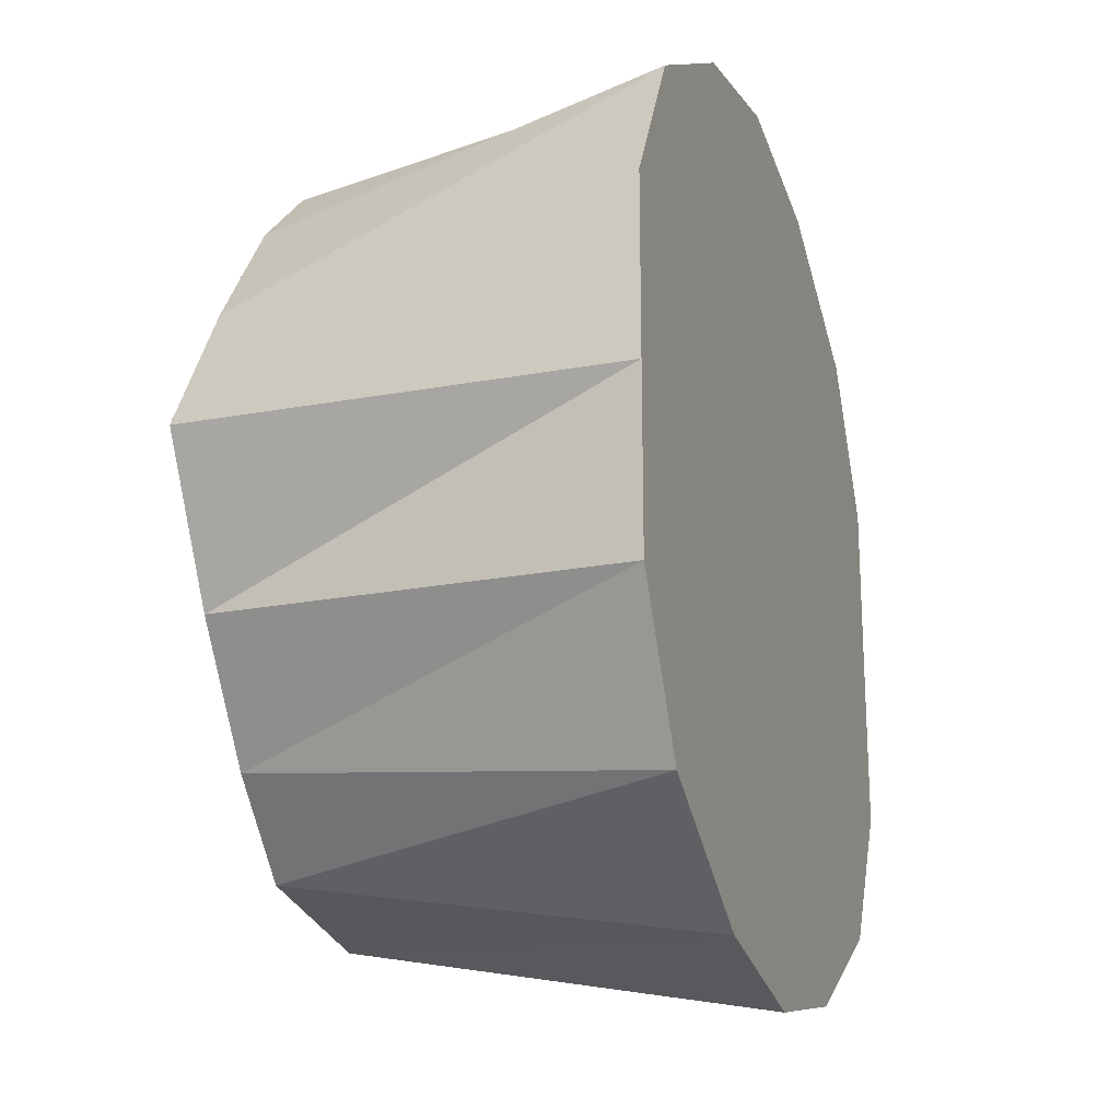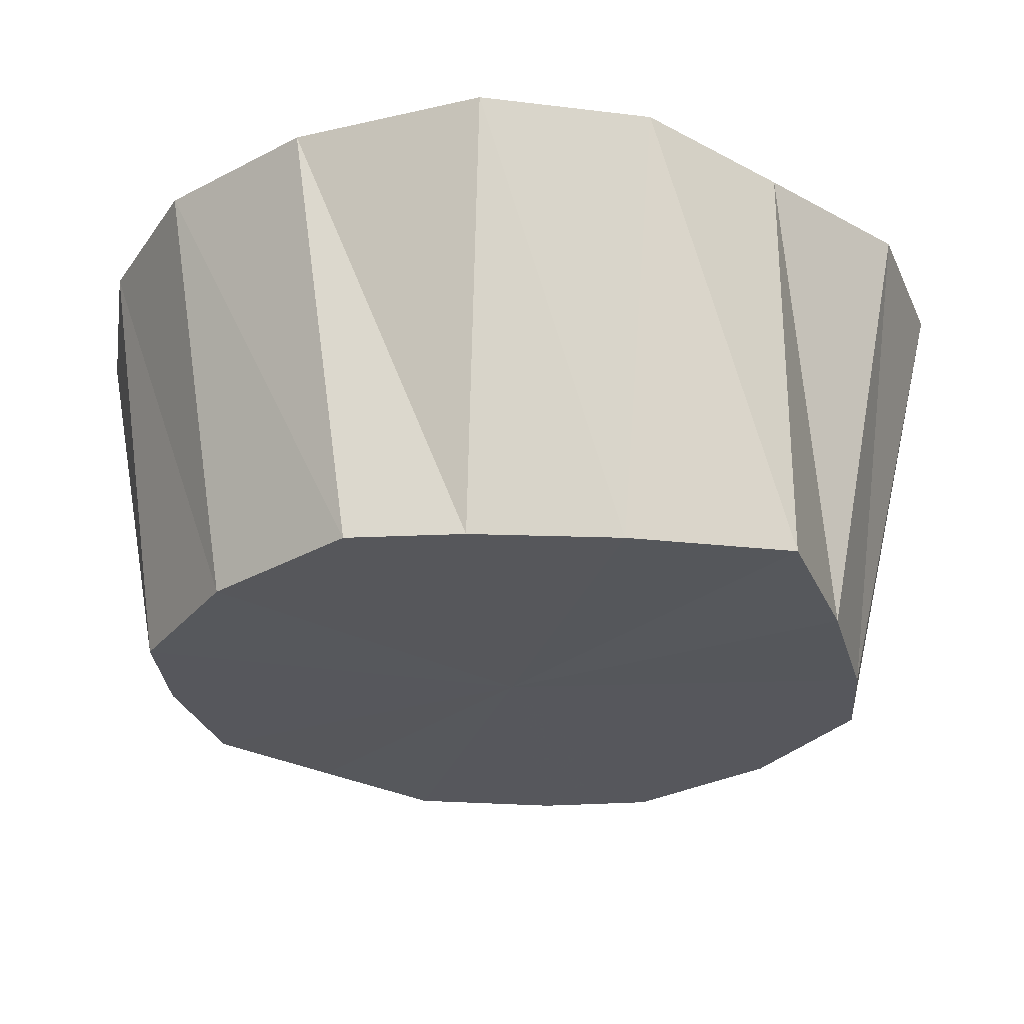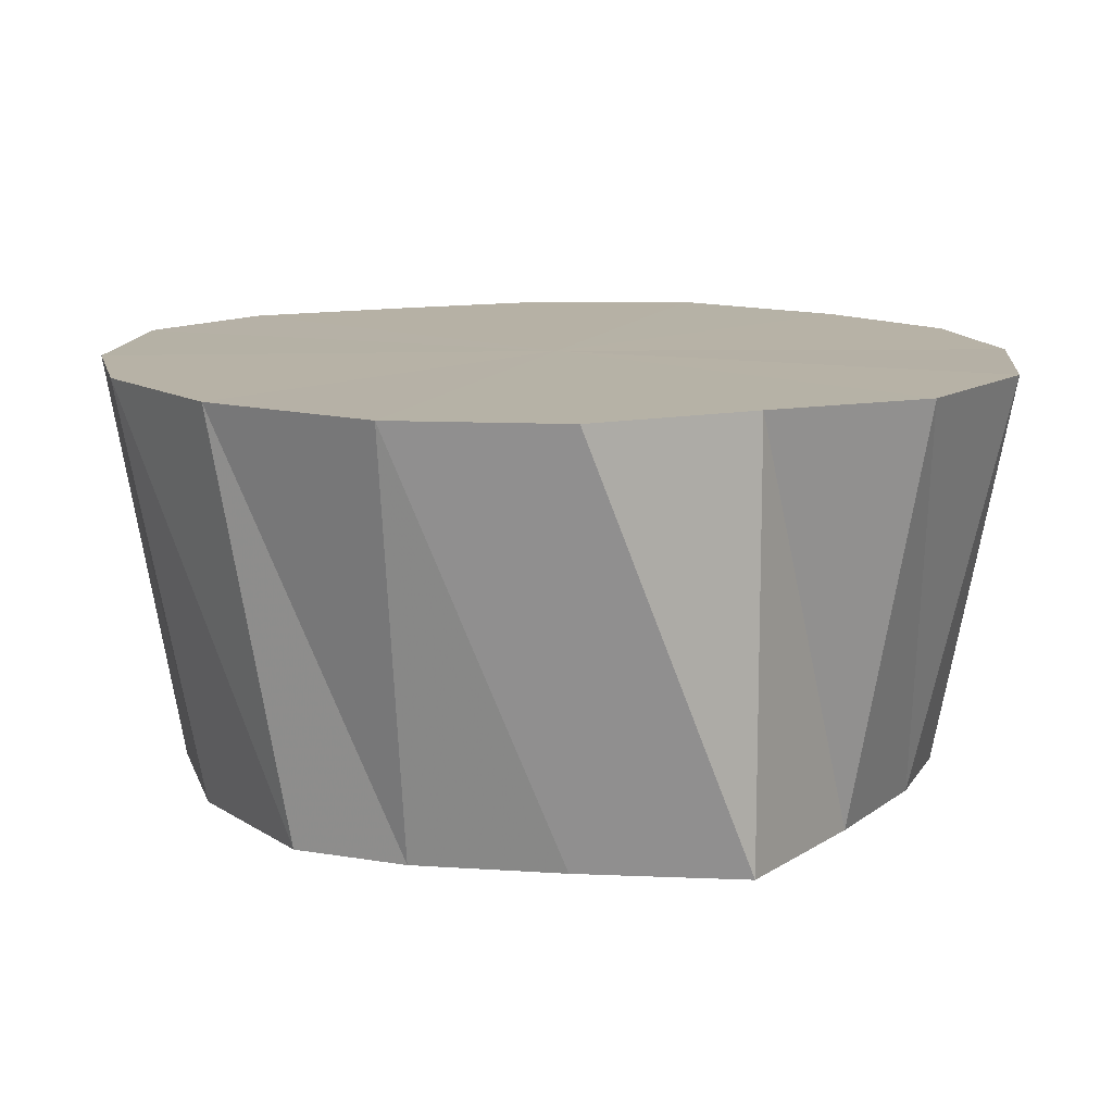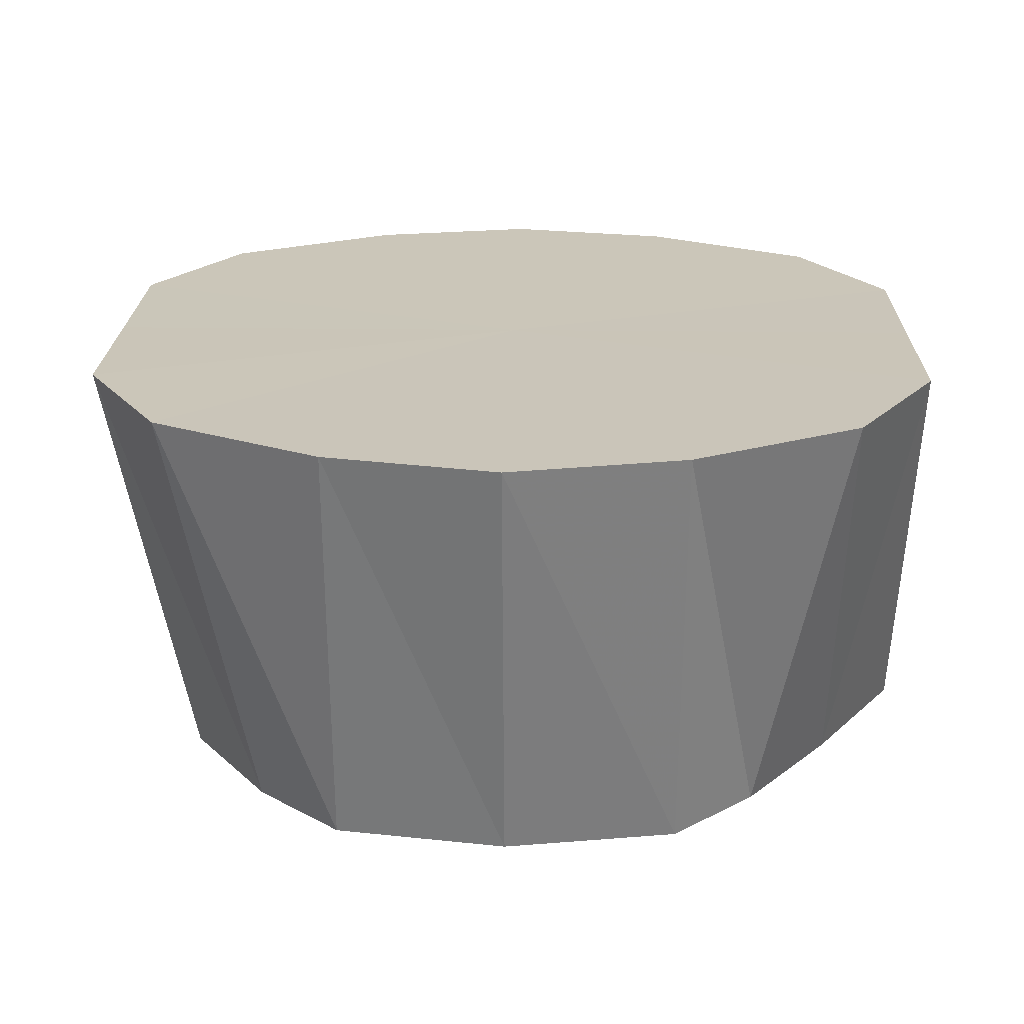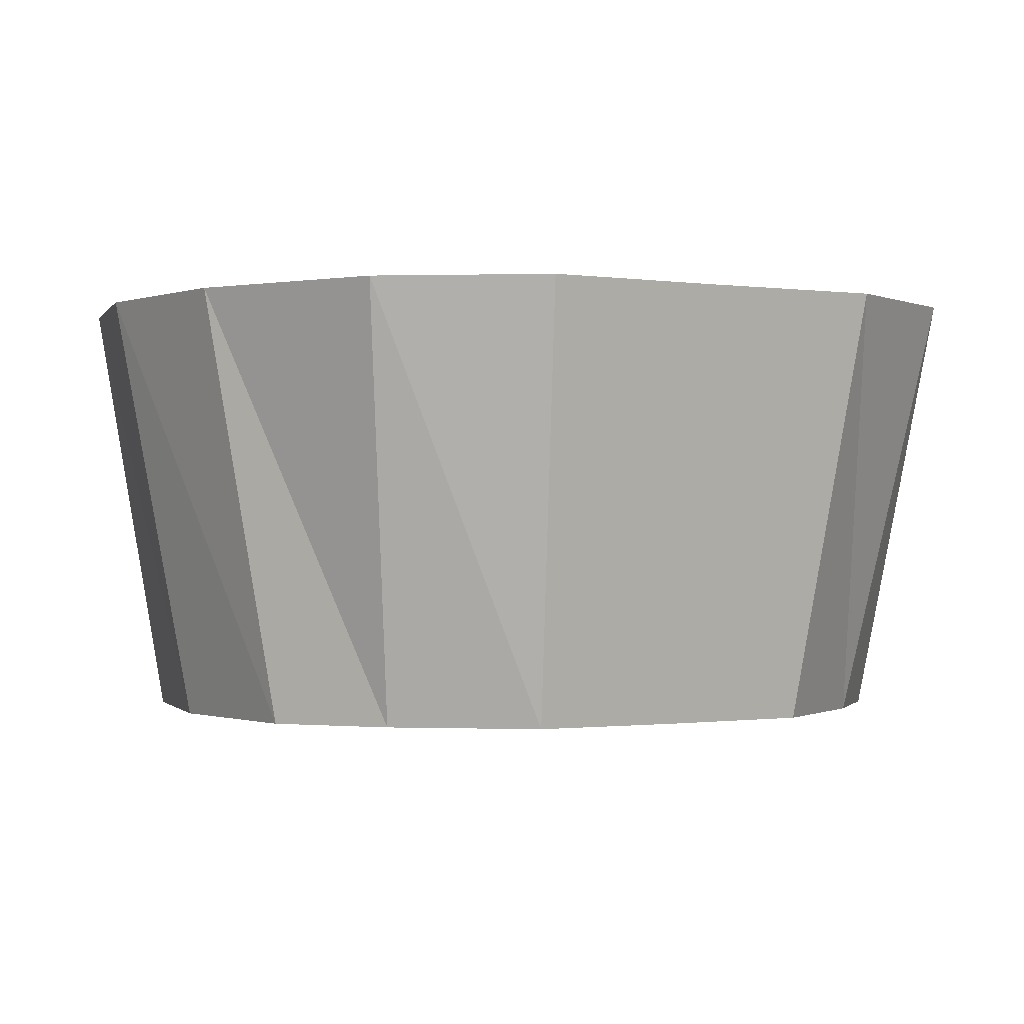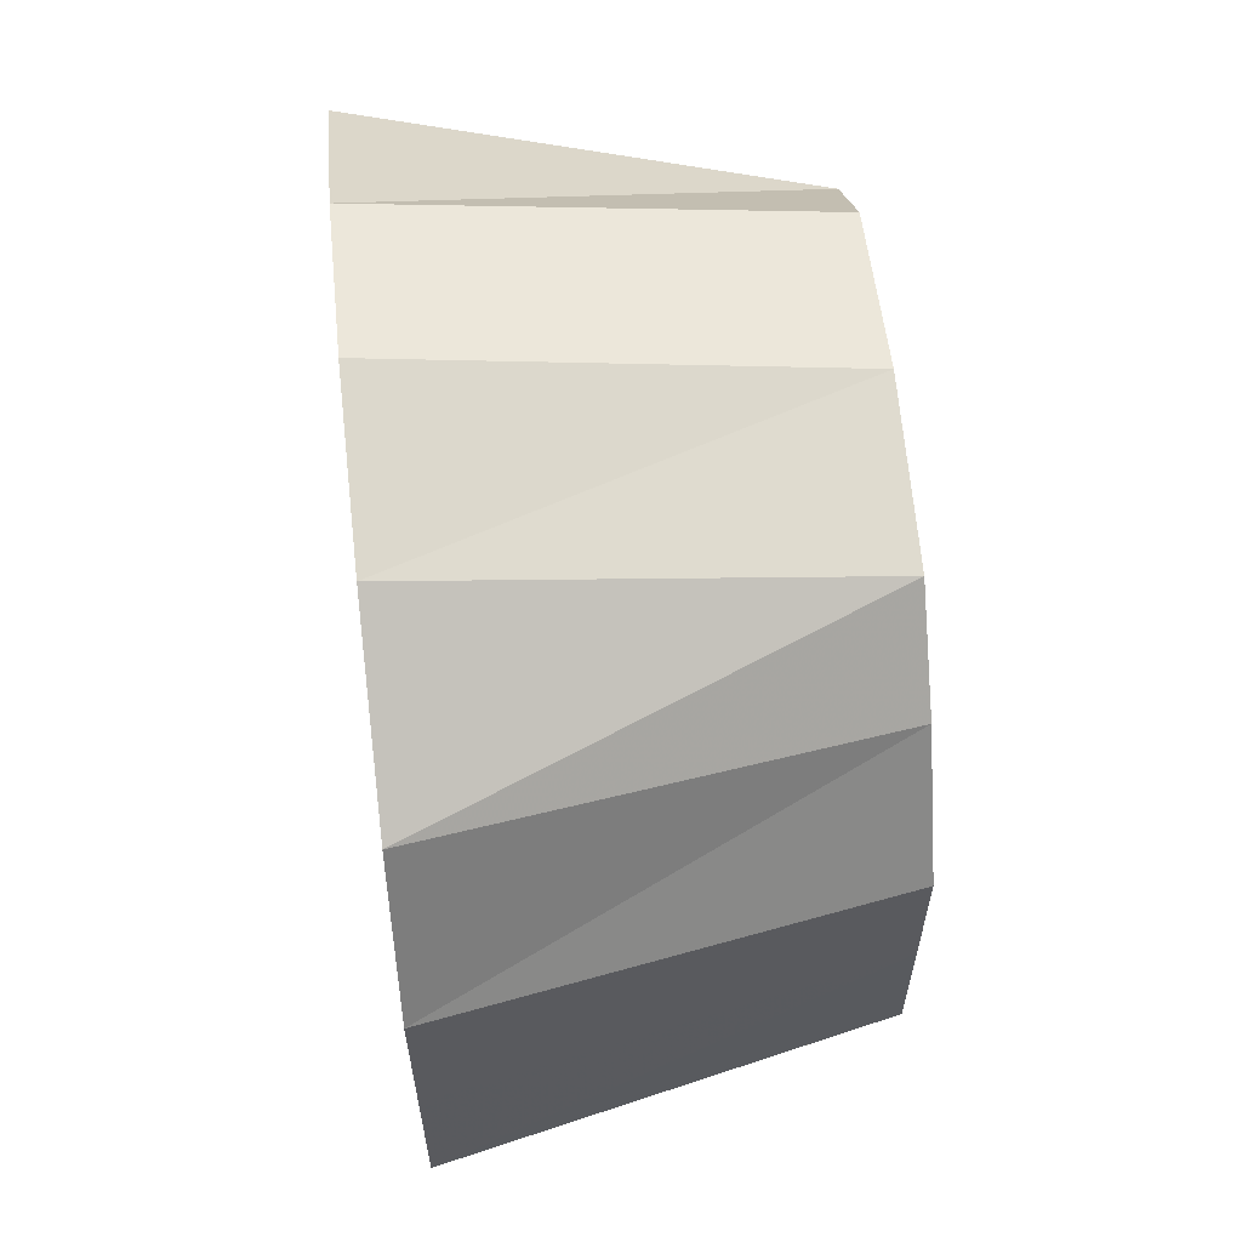
<metadata>
{"format":"obj","ext":"obj","renderer":"f3d","projection":"perspective","resolution":1024,"background":"white","views":[{"elev":-20.5,"azim":108.6,"up":"+Z"},{"elev":-27.4,"azim":50.2,"up":"+Y"},{"elev":12.2,"azim":65.2,"up":"+Y"},{"elev":20.7,"azim":1.3,"up":"+Y"},{"elev":-0.7,"azim":-117.4,"up":"+Y"},{"elev":62.0,"azim":-96.1,"up":"+Z"}]}
</metadata>
<code>
o 11951
v 2226 1857 14.7
v 2226 1857 14.69
v 2226 1857 14.69
v 2226 1857 14.68
v 2226 1857 14.69
v 2226 1857 14.69
v 2226 1857 14.69
v 2226 1857 14.7
v 2226 1857 14.64
v 2226 1857 14.68
v 2226 1857 14.68
v 2226 1857 14.69
v 2226 1857 14.69
v 2226 1857 14.68
v 2226 1857 14.69
v 2226 1857 14.61
v 2226 1857 14.6
v 2226 1857 14.6
v 2226 1857 14.6
v 2226 1857 14.63
v 2226 1857 14.64
v 2226 1857 14.67
v 2226 1857 14.66
v 2226 1857 14.68
v 2226 1857 14.64
v 2226 1857 14.64
v 2226 1857 14.67
v 2226 1857 14.62
v 2226 1857 14.63
v 2226 1857 14.62
v 2226 1857 14.61
v 2226 1857 14.61
v 2226 1857 14.59
v 2226 1857 14.6
v 2226 1857 14.61
v 2226 1857 14.59
v 2226 1857 14.6
v 2226 1857 14.59
v 2226 1857 14.6
v 2226 1857 14.59
v 2226 1857 14.61
v 2226 1857 14.61
v 2226 1857 14.61
v 2226 1857 14.63
v 2226 1857 14.62
v 2226 1857 14.64
v 2226 1857 14.62
v 2226 1857 14.64
v 2226 1857 14.66
v 2226 1857 14.64
v 2226 1857 14.67
v 2226 1857 14.68
v 2226 1857 14.67
v 2226 1857 14.68
v 2226 1857 14.69
v 2226 1857 14.69
v 2226 1857 14.69
v 2226 1857 14.59
v 2226 1857 14.6
v 2226 1857 14.61
v 2226 1857 14.59
v 2226 1857 14.6
v 2226 1857 14.6
v 2226 1857 14.64
v 2226 1857 14.64
v 2226 1857 14.63
v 2226 1857 14.69
v 2226 1857 14.69
v 2226 1857 14.68
v 2226 1857 14.7
v 2226 1857 14.64
v 2226 1857 14.69
v 2226 1857 14.68
v 2226 1857 14.69
v 2226 1857 14.67
v 2226 1857 14.68
v 2226 1857 14.64
v 2226 1857 14.67
v 2226 1857 14.62
v 2226 1857 14.64
v 2226 1857 14.61
v 2226 1857 14.62
v 2226 1857 14.59
v 2226 1857 14.61
v 2226 1857 14.59
v 2226 1857 14.59
f 1 2 3
f 2 4 5
f 6 1 7
f 8 3 7
f 7 3 9
f 10 6 11
f 12 13 9
f 14 15 9
f 16 17 9
f 18 19 9
f 20 21 9
f 22 10 23
f 24 11 23
f 23 11 9
f 25 22 26
f 27 23 26
f 26 23 9
f 28 25 29
f 30 29 31
f 32 28 31
f 31 29 9
f 33 32 34
f 35 31 34
f 34 31 9
f 36 33 37
f 38 37 39
f 40 36 39
f 39 37 9
f 41 40 42
f 43 42 44
f 44 42 9
f 45 41 44
f 46 44 9
f 47 44 46
f 48 45 46
f 49 46 9
f 50 46 49
f 51 48 49
f 52 49 9
f 4 51 52
f 53 49 52
f 5 52 9
f 54 52 5
f 55 56 57
f 58 59 60
f 61 62 63
f 64 65 66
f 67 68 69
f 70 71 72
f 72 71 73
f 74 71 70
f 73 71 75
f 76 71 74
f 75 71 77
f 78 71 76
f 77 71 79
f 80 71 78
f 79 71 81
f 82 71 80
f 81 71 83
f 84 71 82
f 83 71 85
f 86 71 84
f 85 71 86

</code>
